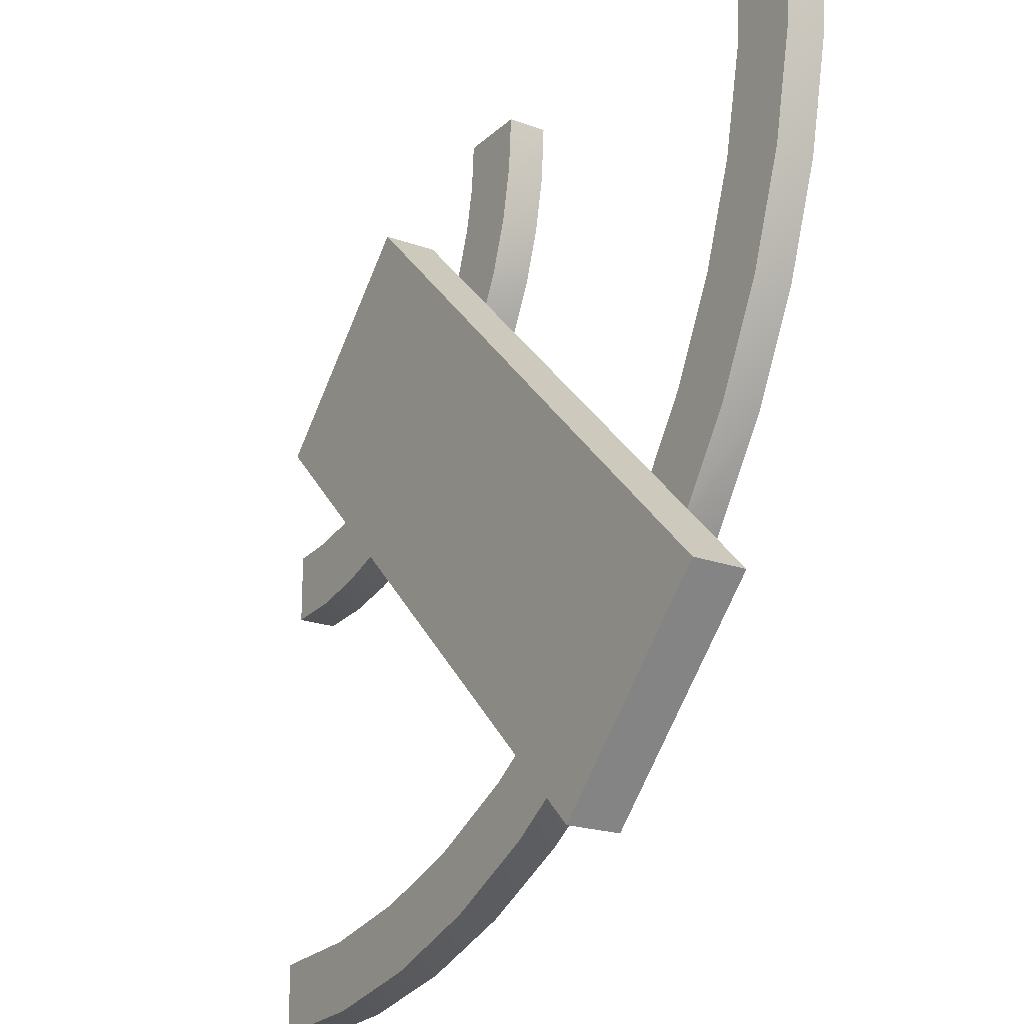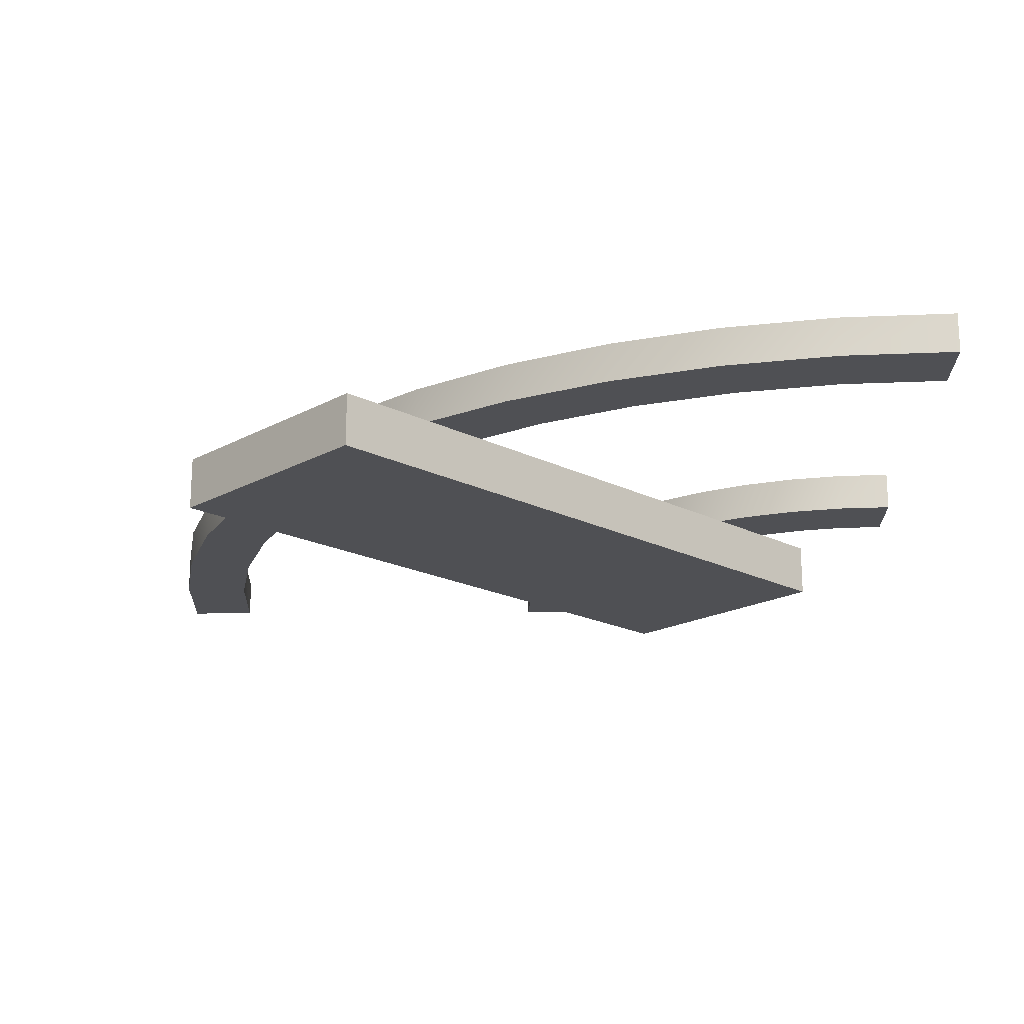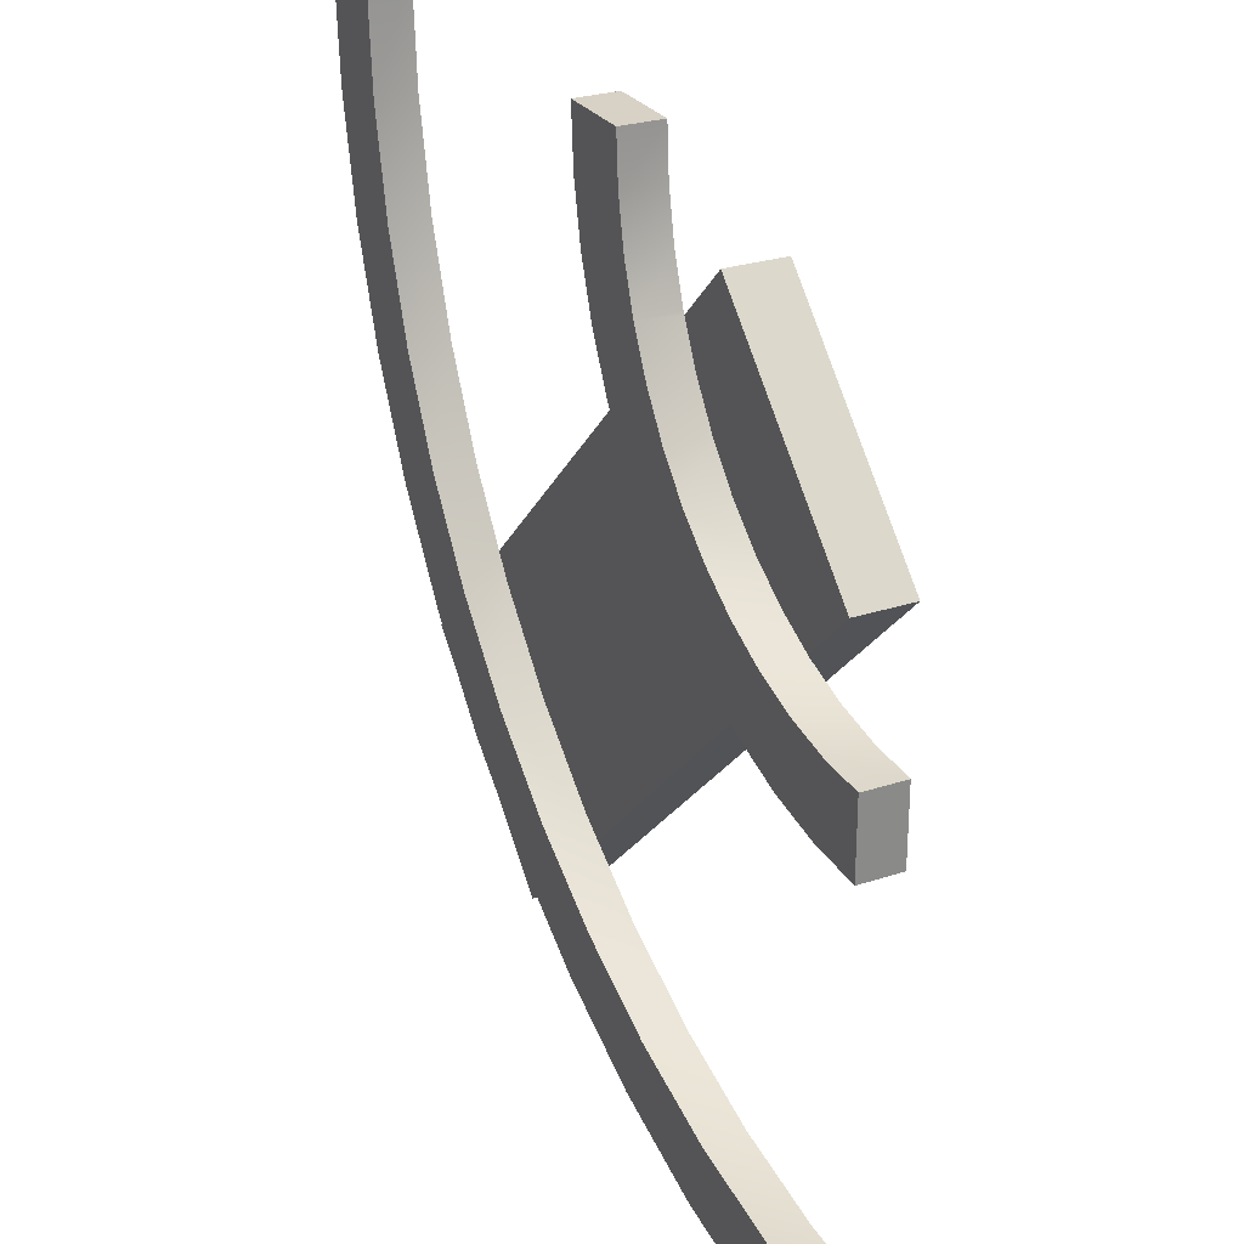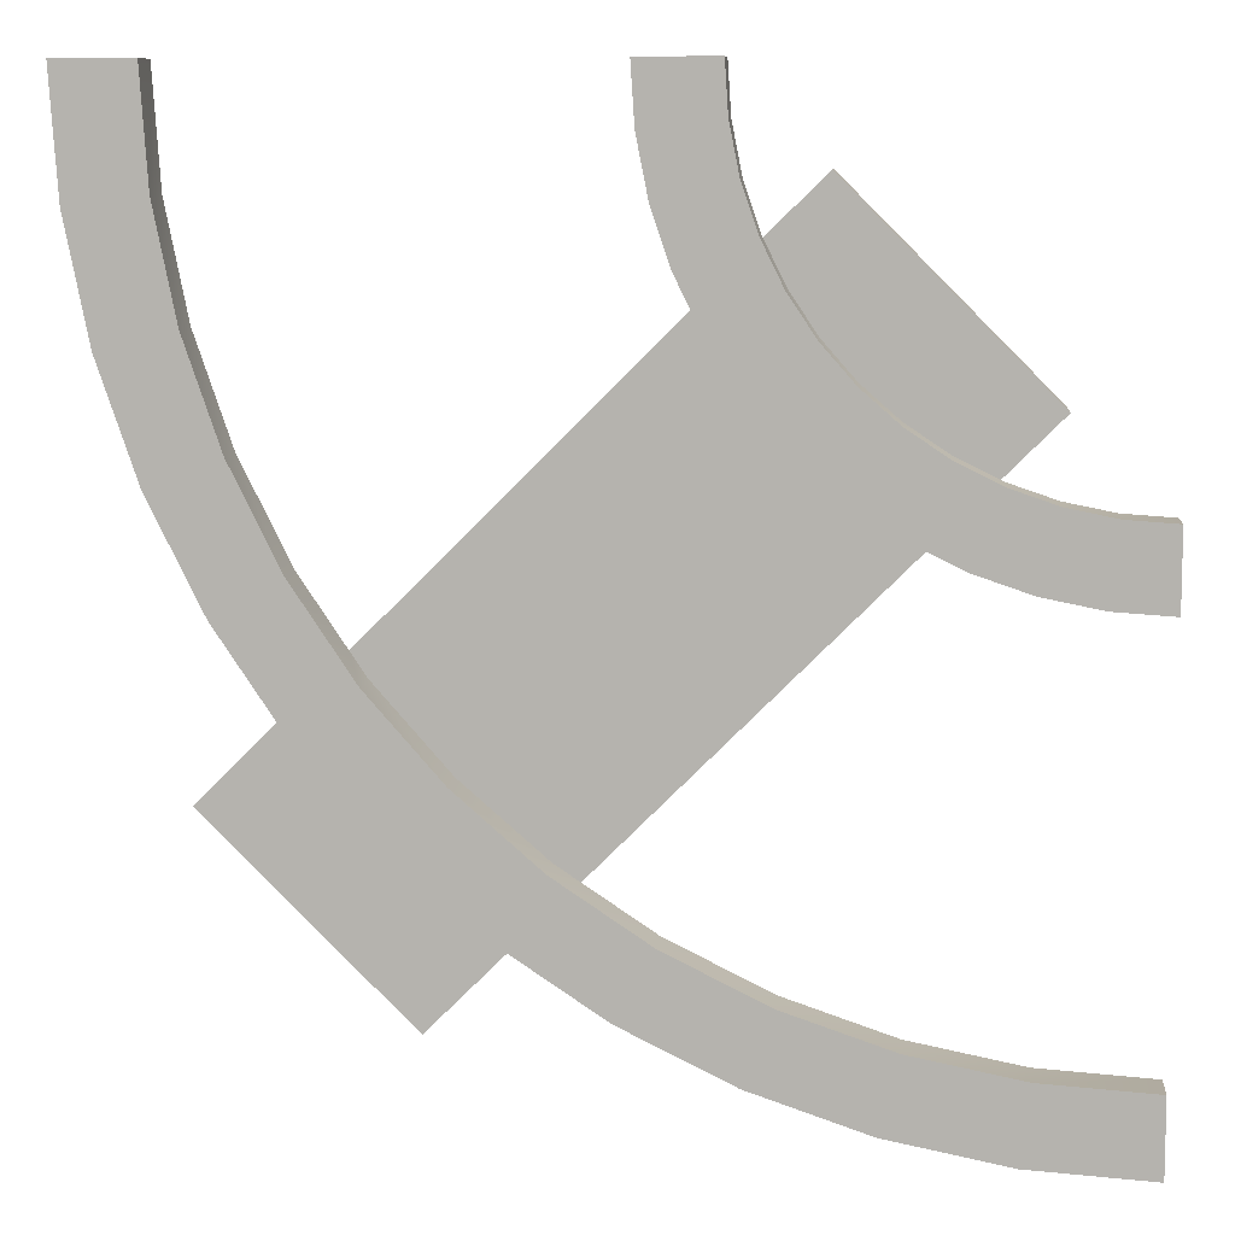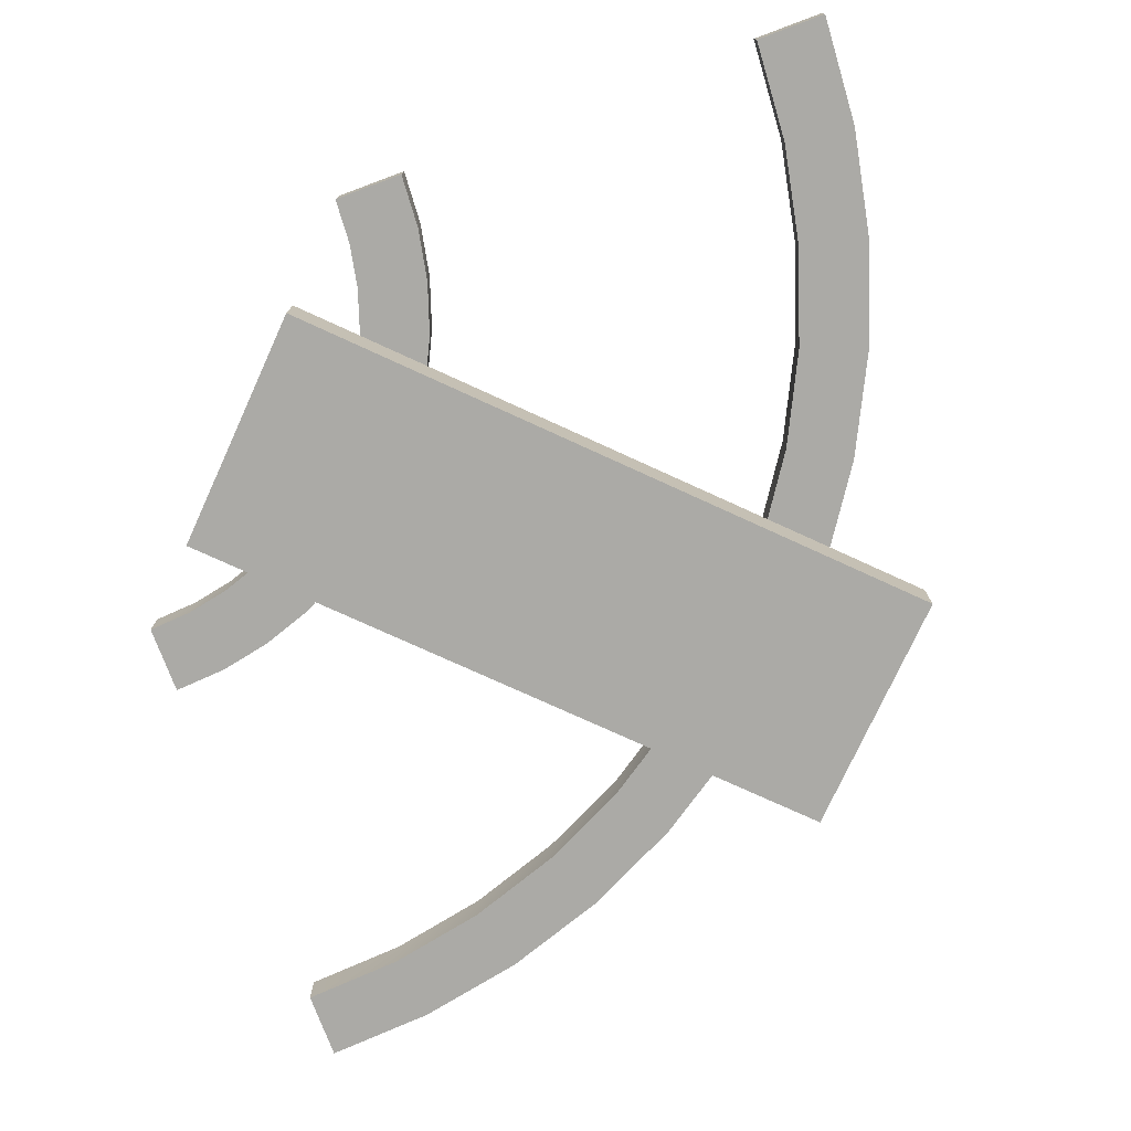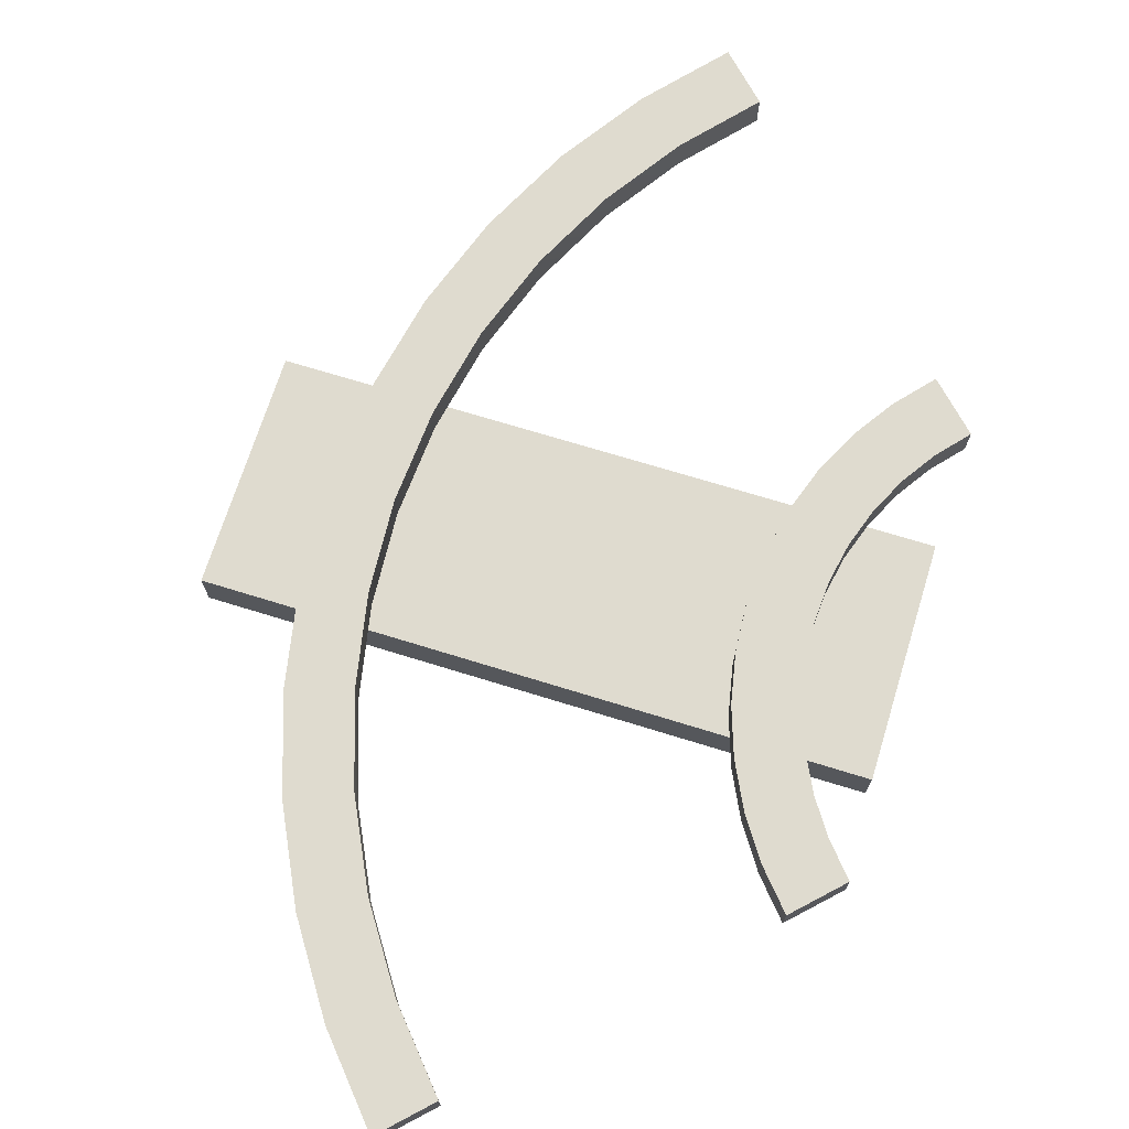
<metadata>
{"format":"obj","ext":"obj","renderer":"f3d","projection":"perspective","resolution":1024,"background":"white","views":[{"elev":-20.8,"azim":57.0,"up":"+Z"},{"elev":-19.1,"azim":-178.9,"up":"+Y"},{"elev":27.2,"azim":-116.9,"up":"+Z"},{"elev":8.9,"azim":-174.7,"up":"+Z"},{"elev":-75.7,"azim":20.4,"up":"+Y"},{"elev":70.4,"azim":-117.8,"up":"+Y"}]}
</metadata>
<code>
g trackCorner
v -2.965 0.1401 2.204
v -3.08 0.1401 2.197
v -2.965 0.241 2.204
v -3.08 0.241 2.197
v -2.851 0.1401 2.227
v -2.851 0.241 2.227
v -2.236 0.241 2.433
v -2.236 0.1401 2.433
v -2.159 0.241 2.548
v -2.159 0.1401 2.548
v -2.455 0.1401 2.455
v -2.455 0.241 2.455
v -2.379 0.1401 2.542
v -2.379 0.241 2.542
v -2.227 0.1401 2.851
v -2.227 0.241 2.851
v -2.204 0.1401 2.965
v -2.204 0.241 2.965
v -0.9021 0.241 2.793
v -0.9021 0.1401 2.793
v -0.8833 0.241 3.08
v -0.8833 0.1401 3.08
v -1.743 0.1401 1.337
v -1.527 0.1401 1.527
v -1.743 0.241 1.337
v -1.527 0.241 1.527
v -2.328 0.241 2.328
v -2.328 0.1401 2.328
v -1.063 0.241 3.08
v -0.9581 0.241 2.511
v -1.05 0.241 2.239
v -1.081 0.241 2.817
v -1.178 0.241 1.982
v -1.132 0.241 2.558
v -1.217 0.241 2.308
v -1.337 0.241 1.743
v -1.334 0.241 2.072
v -1.48 0.241 1.852
v -1.654 0.241 1.654
v -1.852 0.241 1.48
v -1.982 0.241 1.178
v -2.072 0.241 1.334
v -2.239 0.241 1.05
v -2.308 0.241 1.217
v -2.511 0.241 0.9581
v -2.558 0.241 1.132
v -2.793 0.241 0.9021
v -2.817 0.241 1.081
v -3.08 0.241 0.8833
v -3.08 0.241 1.063
v -1.217 0.1401 2.308
v -1.132 0.1401 2.558
v -1.78 0.1401 1.312
v -1.982 0.1401 1.178
v -0.9581 0.1401 2.511
v -1.48 0.1401 1.852
v -1.442 0.1401 1.91
v -1.334 0.1401 2.072
v -1.337 0.1401 1.743
v -1.312 0.1401 1.78
v -1.178 0.1401 1.982
v -1.063 0.1401 3.08
v -2.558 0.1401 1.132
v -2.817 0.1401 1.081
v -1.654 0.1401 1.654
v -2.941 0.1401 2.026
v -2.805 0.1401 2.053
v -2.941 0.241 2.026
v -2.805 0.241 2.053
v -2.548 0.1401 2.159
v -2.433 0.1401 2.236
v -2.548 0.241 2.159
v -2.433 0.241 2.236
v -2.026 0.241 2.941
v -2.026 0.1401 2.941
v -2.017 0.241 3.08
v -2.017 0.1401 3.08
v -1.852 0.1401 1.48
v -2.072 0.1401 1.334
v -2.308 0.1401 1.217
v -3.08 0.1401 0.8833
v -2.793 0.1401 0.9021
v -1.081 0.1401 2.817
v -3.08 0.1401 2.017
v -3.08 0.241 2.017
v -2.197 0.1401 3.08
v -2.197 0.241 3.08
v -2.098 0.241 2.673
v -2.133 0.1401 2.601
v -2.098 0.1401 2.673
v -2.511 0.1401 0.9581
v -2.053 0.241 2.805
v -2.053 0.1401 2.805
v -1.05 0.1401 2.239
v -2.239 0.1401 1.05
v -3.08 0.1401 1.063
v -2.673 0.1401 2.098
v -2.673 0.241 2.098
v -2.601 0.1401 2.133
v -2.315 0.1401 2.638
v -2.315 0.241 2.638
v -2.267 0.1401 2.735
v -2.264 0.241 2.742
v -2.264 0.1401 2.742
v -1.91 0.1401 1.442
v -2.542 0.1401 2.379
v -2.542 0.241 2.379
v -2.735 0.1401 2.267
v -2.742 0.1401 2.264
v -2.638 0.1401 2.315
v -2.638 0.241 2.315
v -2.742 0.241 2.264
v -1.115 0.1401 1.582
v -1.115 0 1.582
v -2.4 0 2.867
v -2.4 0.1401 2.867
v -2.867 0 2.4
v -2.867 0.1401 2.4
v -1.582 0 1.115
v -1.582 0.1401 1.115
f 2 1 3
f 3 4 2
f 1 5 6
f 6 3 1
f 8 7 9
f 9 10 8
f 12 11 13
f 13 14 12
f 16 15 17
f 17 18 16
f 20 19 21
f 21 22 20
f 24 23 25
f 25 26 24
f 28 27 7
f 7 8 28
f 29 21 19
f 19 30 29
f 30 31 29
f 31 32 29
f 31 33 32
f 33 34 32
f 33 35 34
f 33 36 35
f 36 37 35
f 36 38 37
f 36 26 38
f 26 39 38
f 26 25 39
f 25 40 39
f 25 41 40
f 41 42 40
f 41 43 42
f 43 44 42
f 43 45 44
f 45 46 44
f 45 47 46
f 47 48 46
f 47 49 48
f 49 50 48
f 35 51 52
f 52 34 35
f 23 53 54
f 54 41 23
f 41 25 23
f 55 30 19
f 19 20 55
f 38 56 57
f 57 37 38
f 57 58 37
f 59 36 33
f 33 60 59
f 33 61 60
f 62 22 21
f 21 29 62
f 64 63 46
f 46 48 64
f 39 65 56
f 56 38 39
f 67 66 68
f 68 69 67
f 71 70 72
f 72 73 71
f 75 74 76
f 76 77 75
f 78 65 39
f 39 40 78
f 80 79 42
f 42 44 80
f 28 71 73
f 73 27 28
f 82 81 49
f 49 47 82
f 63 80 44
f 44 46 63
f 32 83 62
f 62 29 32
f 37 58 51
f 51 35 37
f 85 84 2
f 2 4 85
f 86 77 76
f 76 87 86
f 10 9 88
f 88 89 10
f 88 90 89
f 91 82 47
f 47 45 91
f 93 92 74
f 74 75 93
f 94 31 30
f 30 55 94
f 34 52 83
f 83 32 34
f 95 91 45
f 45 43 95
f 24 26 36
f 36 59 24
f 66 84 85
f 85 68 66
f 49 81 96
f 96 50 49
f 96 64 48
f 48 50 96
f 97 67 69
f 69 98 97
f 90 88 92
f 92 93 90
f 61 33 31
f 31 94 61
f 70 99 97
f 97 98 70
f 98 72 70
f 54 95 43
f 43 41 54
f 101 100 102
f 102 103 101
f 102 104 103
f 14 13 100
f 100 101 14
f 79 105 78
f 78 40 79
f 40 42 79
f 103 104 15
f 15 16 103
f 106 11 12
f 12 107 106
f 18 17 86
f 86 87 18
f 109 108 110
f 110 111 109
f 111 112 109
f 75 77 86
f 86 93 75
f 86 90 93
f 86 89 90
f 86 17 89
f 17 15 89
f 15 104 89
f 104 102 89
f 110 106 107
f 107 111 110
f 97 99 108
f 108 67 97
f 108 109 67
f 109 5 67
f 5 66 67
f 5 1 66
f 1 84 66
f 1 2 84
f 5 109 112
f 112 6 5
f 20 22 62
f 62 55 20
f 62 94 55
f 62 83 94
f 83 61 94
f 83 52 61
f 52 51 61
f 51 60 61
f 51 58 60
f 58 57 60
f 54 53 105
f 105 79 54
f 79 95 54
f 79 80 95
f 80 91 95
f 80 63 91
f 63 82 91
f 63 64 82
f 64 81 82
f 64 96 81
f 114 113 60
f 60 115 114
f 60 57 115
f 57 89 115
f 89 102 115
f 102 116 115
f 89 57 56
f 56 65 89
f 65 78 89
f 78 105 89
f 105 10 89
f 105 8 10
f 105 28 8
f 105 71 28
f 105 70 71
f 105 99 70
f 117 115 116
f 116 118 117
f 116 102 100
f 100 13 116
f 13 11 116
f 11 118 116
f 11 106 118
f 106 110 118
f 110 108 118
f 120 119 117
f 117 53 120
f 117 105 53
f 117 99 105
f 117 108 99
f 117 118 108
f 60 113 120
f 120 59 60
f 120 24 59
f 120 23 24
f 120 53 23
f 114 119 120
f 120 113 114
f 119 114 115
f 115 117 119
g Group 35
v -2.098 0.241 2.673
v -2.227 0.241 2.851
v -2.315 0.241 2.638
v -2.638 0.241 2.315
v -2.673 0.241 2.098
v -2.851 0.241 2.227
f 87 76 74
f 74 92 87
f 92 121 87
f 121 9 87
f 9 7 87
f 7 18 87
f 7 122 18
f 7 103 122
f 7 27 103
f 27 123 103
f 27 14 123
f 27 73 14
f 73 12 14
f 73 72 12
f 72 107 12
f 72 124 107
f 72 125 124
f 125 112 124
f 125 69 112
f 69 126 112
f 69 68 126
f 68 3 126
f 68 85 3
f 85 4 3

</code>
